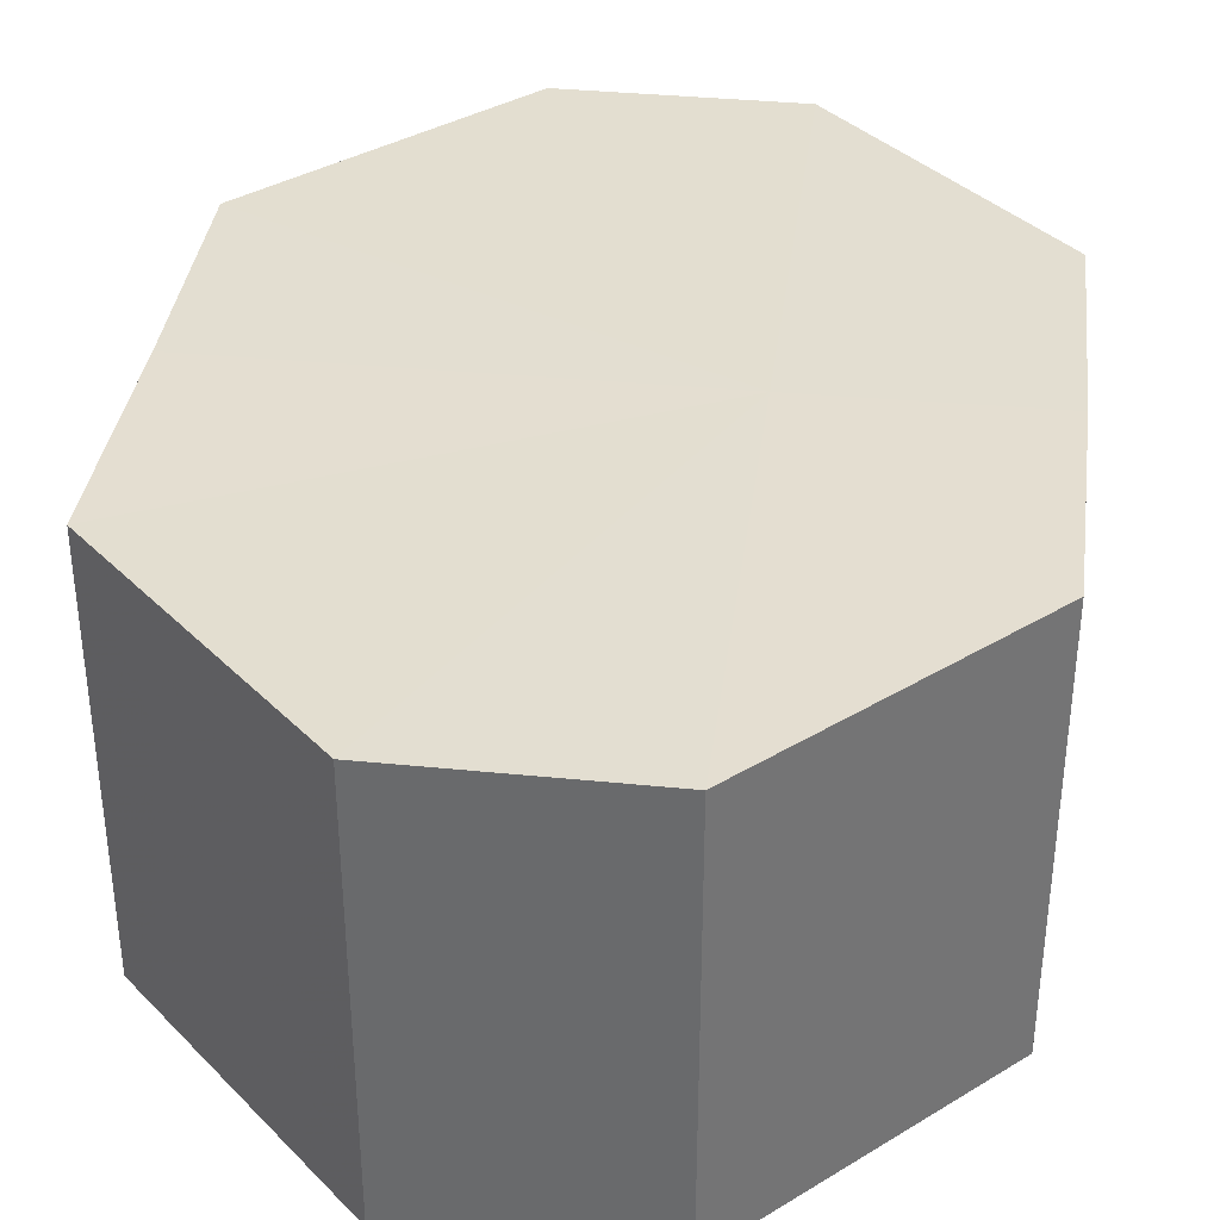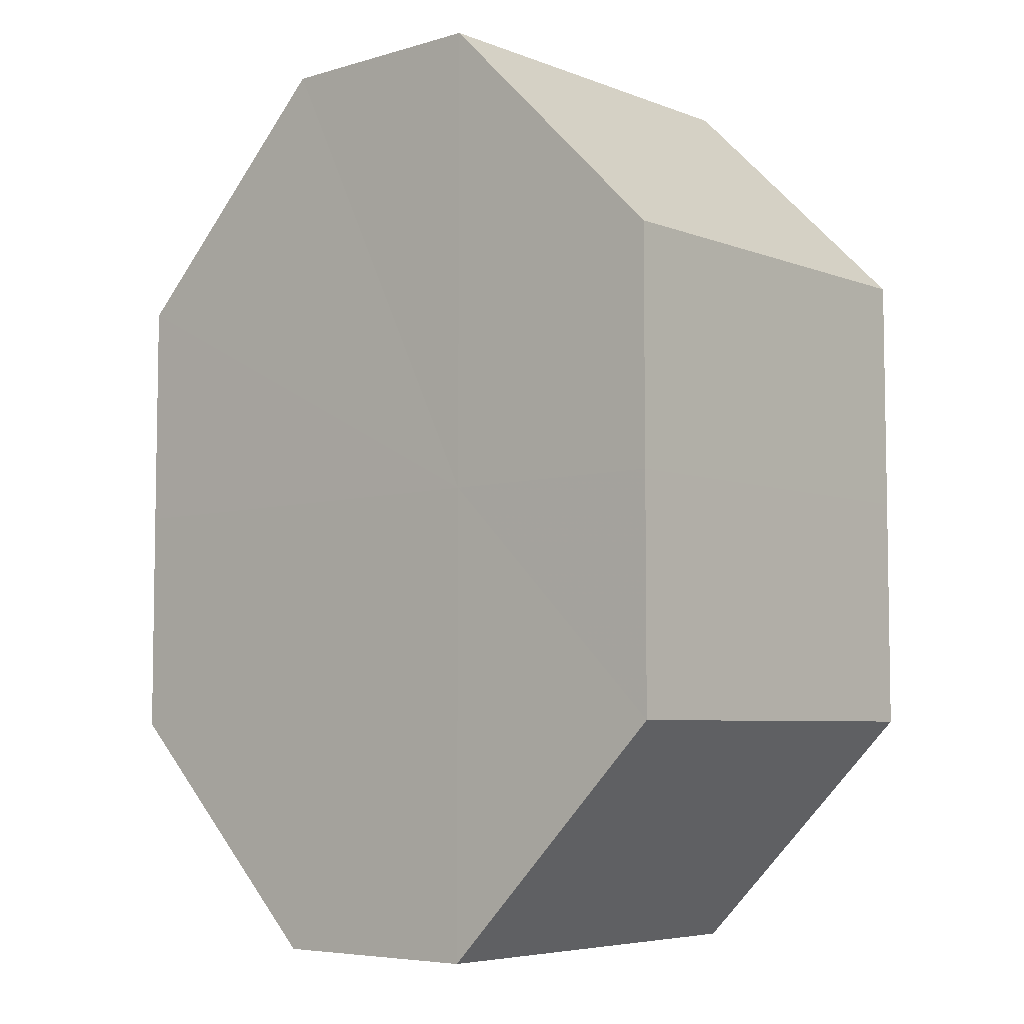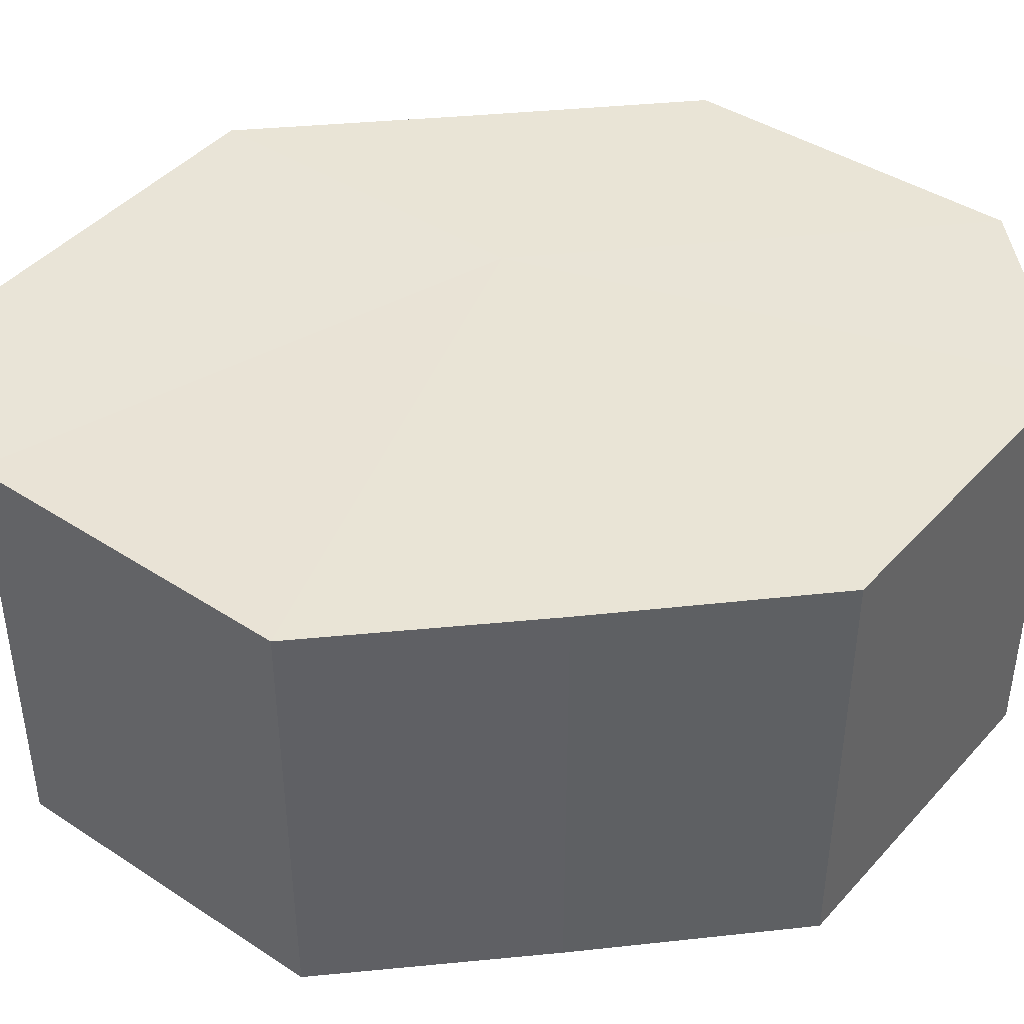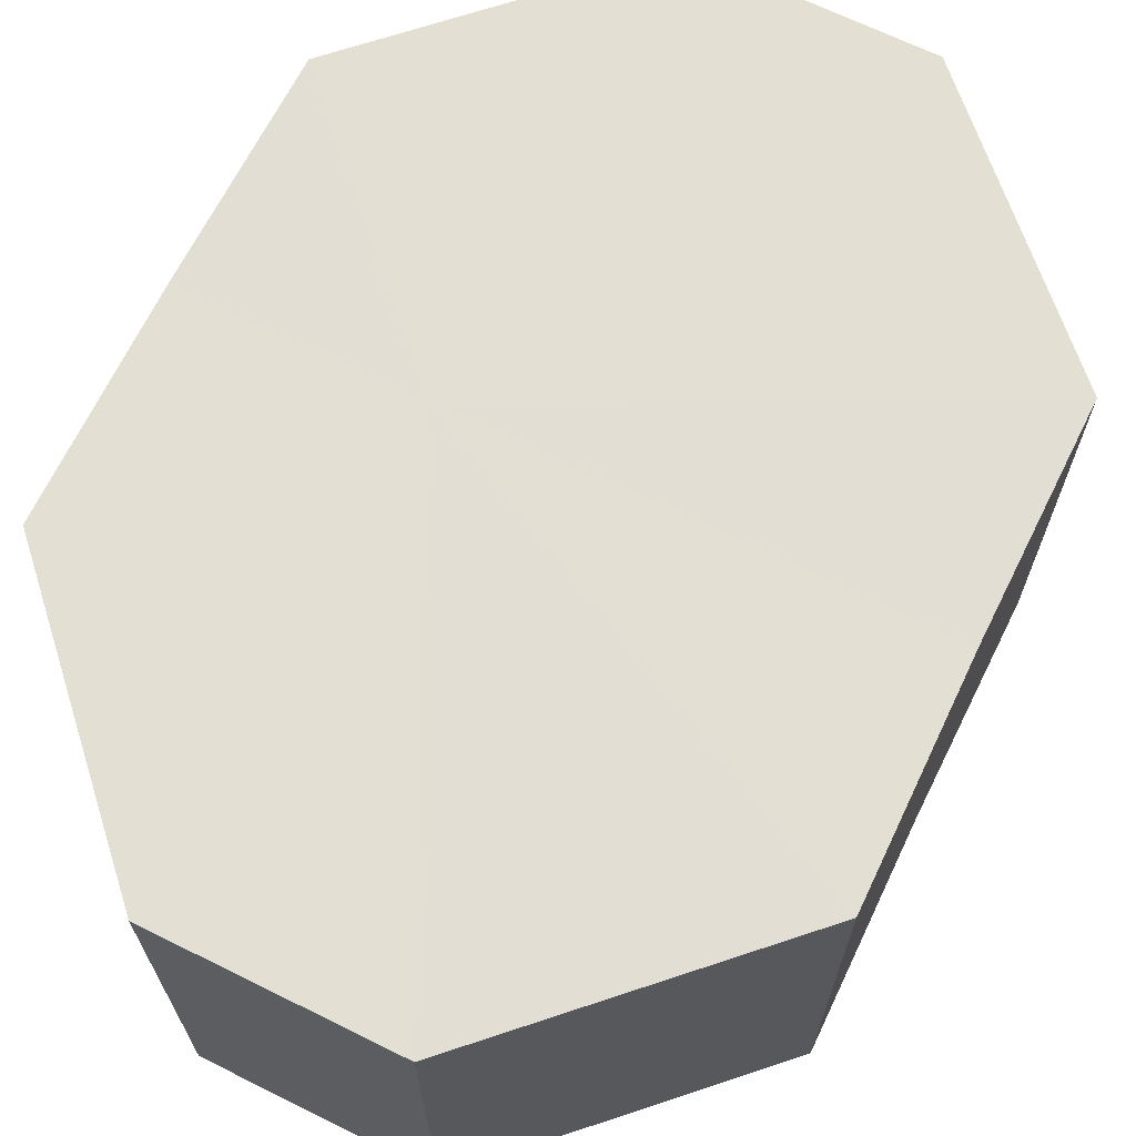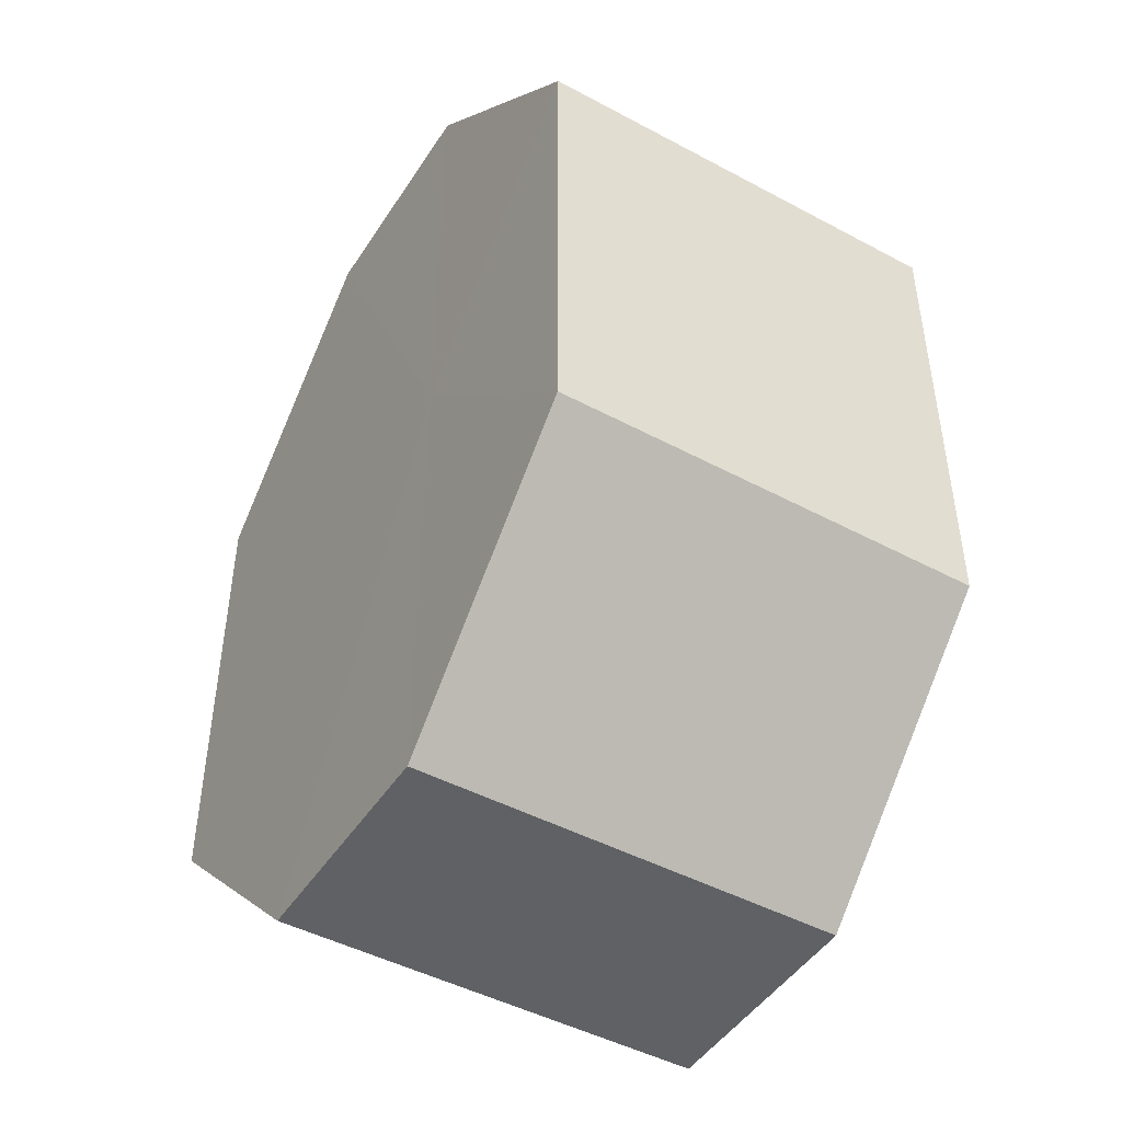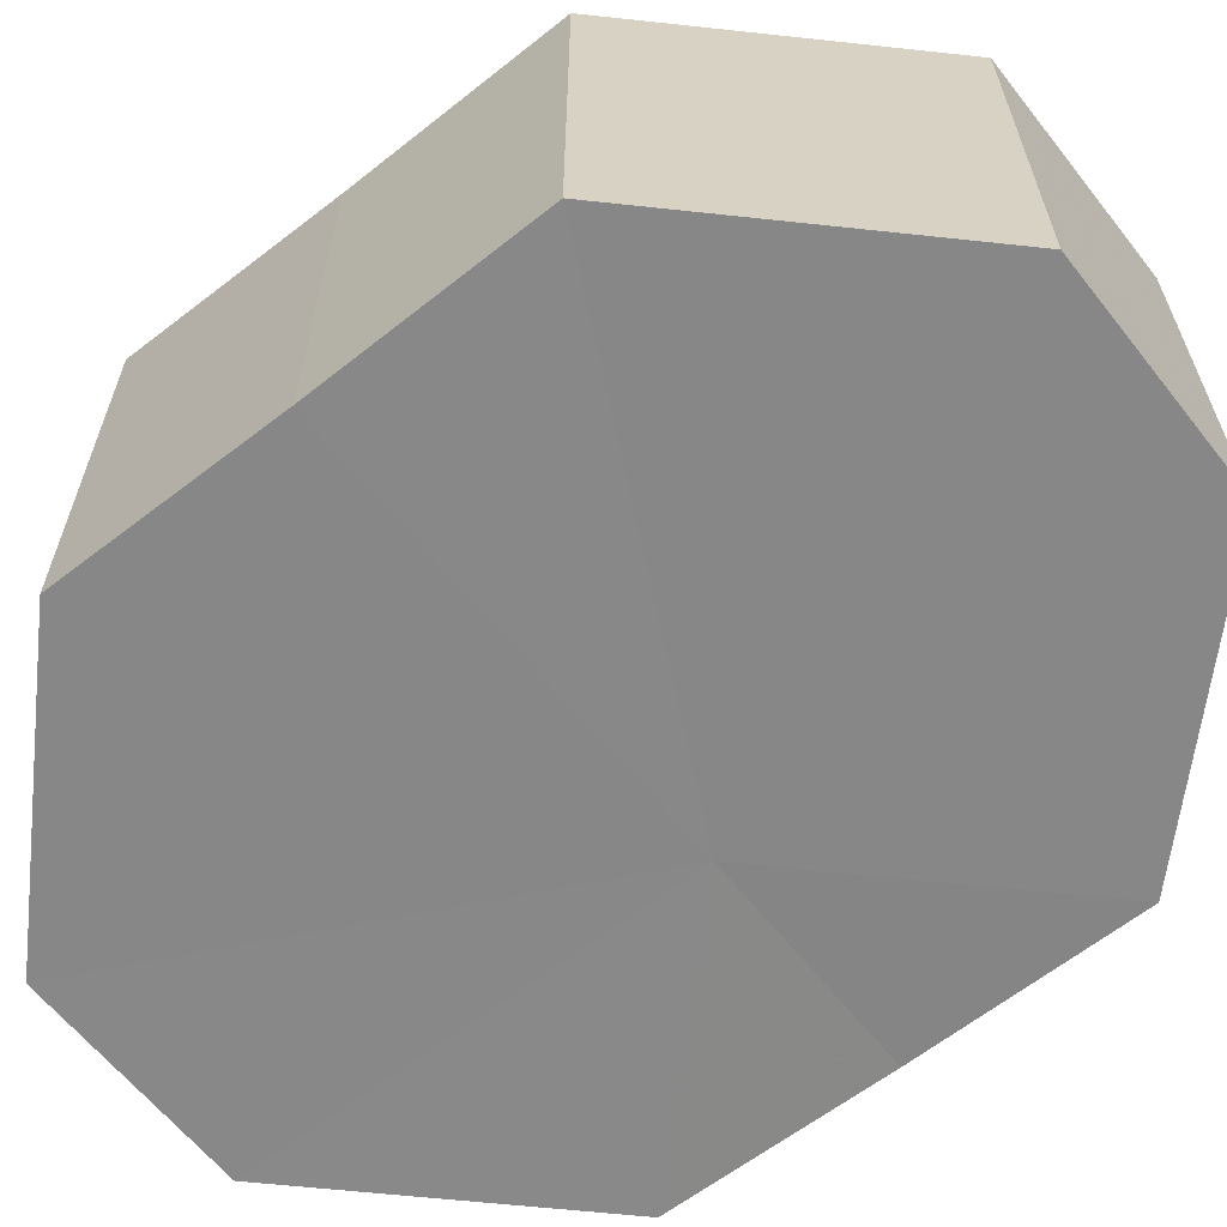
<metadata>
{"format":"obj","ext":"obj","renderer":"f3d","projection":"perspective","resolution":1024,"background":"white","views":[{"elev":36.1,"azim":-172.8,"up":"+Z"},{"elev":-6.1,"azim":-139.0,"up":"+Y"},{"elev":42.6,"azim":83.1,"up":"+Z"},{"elev":67.1,"azim":26.3,"up":"+Z"},{"elev":-46.7,"azim":-121.3,"up":"+Y"},{"elev":-62.5,"azim":128.3,"up":"+Z"}]}
</metadata>
<code>
o 4942
v 2175 1897 6.275
v 2175 1897 6.275
v 2175 1897 6.293
v 2175 1897 6.275
v 2175 1897 6.293
v 2175 1897 6.275
v 2175 1897 6.293
v 2175 1897 6.275
v 2175 1897 6.293
v 2175 1897 6.275
v 2175 1897 6.293
v 2175 1897 6.275
v 2175 1897 6.293
v 2175 1897 6.275
v 2175 1897 6.293
v 2175 1897 6.275
v 2175 1897 6.293
v 2175 1897 6.275
v 2175 1897 6.293
v 2175 1897 6.293
v 2175 1897 6.293
v 2175 1897 6.275
v 2175 1897 6.293
v 2175 1897 6.275
v 2175 1897 6.293
v 2175 1897 6.293
v 2175 1897 6.275
v 2175 1897 6.293
v 2175 1897 6.275
v 2175 1897 6.275
v 2175 1897 6.293
v 2175 1897 6.293
v 2175 1897 6.275
v 2175 1897 6.293
v 2175 1897 6.275
v 2175 1897 6.275
v 2175 1897 6.293
v 2175 1897 6.293
v 2175 1897 6.275
v 2175 1897 6.275
v 2175 1897 6.275
v 2175 1897 6.275
v 2175 1897 6.275
v 2175 1897 6.275
v 2175 1897 6.275
v 2175 1897 6.275
v 2175 1897 6.275
v 2175 1897 6.275
v 2175 1897 6.275
v 2175 1897 6.275
v 2175 1897 6.275
v 2175 1897 6.293
v 2175 1897 6.293
v 2175 1897 6.293
v 2175 1897 6.293
v 2175 1897 6.293
v 2175 1897 6.293
v 2175 1897 6.293
v 2175 1897 6.293
v 2175 1897 6.293
v 2175 1897 6.293
v 2175 1897 6.293
f 1 2 3
f 2 4 5
f 6 1 7
f 4 8 9
f 10 6 11
f 8 12 13
f 14 10 15
f 12 16 17
f 18 14 19
f 16 18 20
f 21 22 23
f 23 24 25
f 26 27 21
f 28 29 26
f 25 30 31
f 32 33 28
f 34 35 32
f 31 36 37
f 38 39 34
f 37 40 38
f 41 42 43
f 41 44 42
f 41 43 45
f 41 46 44
f 41 45 47
f 41 48 46
f 41 47 49
f 41 50 48
f 41 49 51
f 41 51 50
f 52 53 54
f 52 55 53
f 52 54 56
f 52 57 55
f 52 56 58
f 52 59 57
f 52 58 60
f 52 61 59
f 52 60 62
f 52 62 61

</code>
